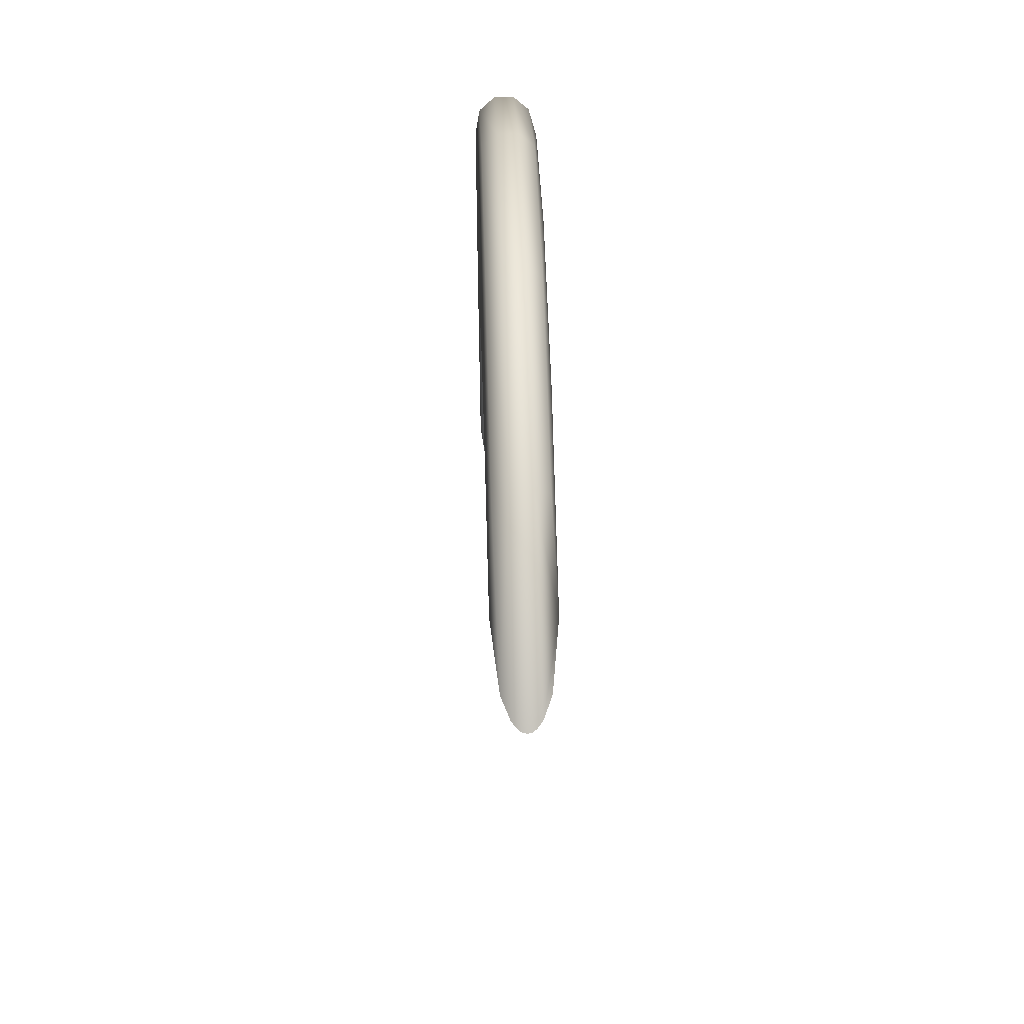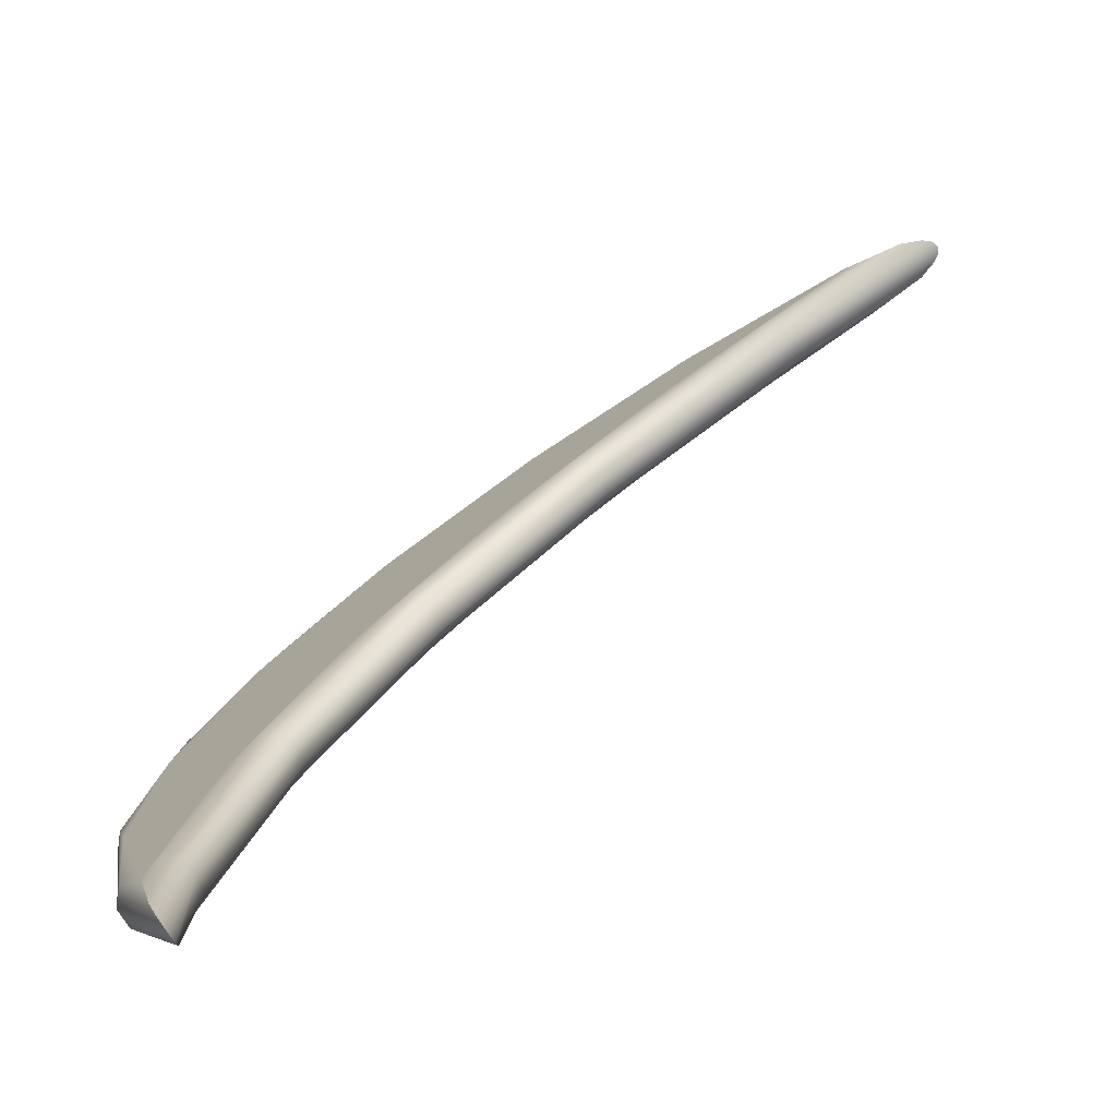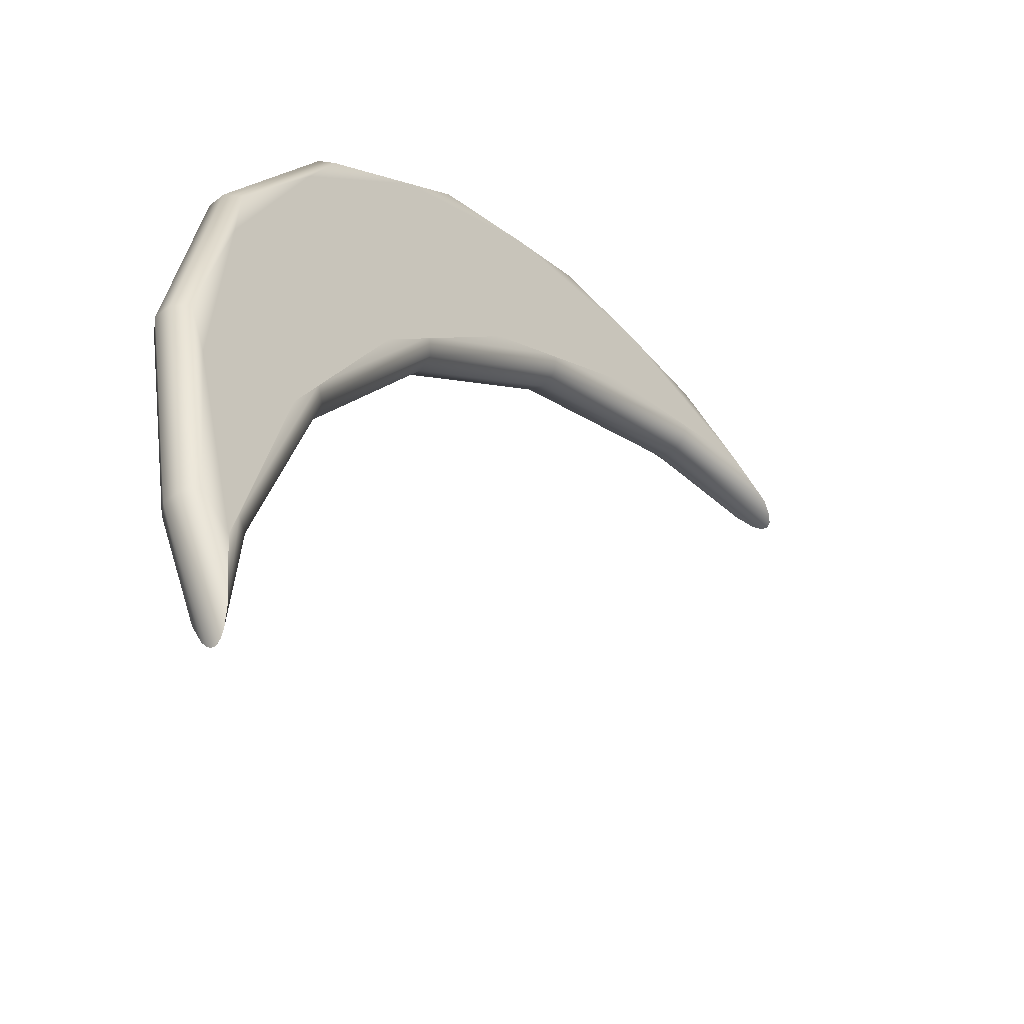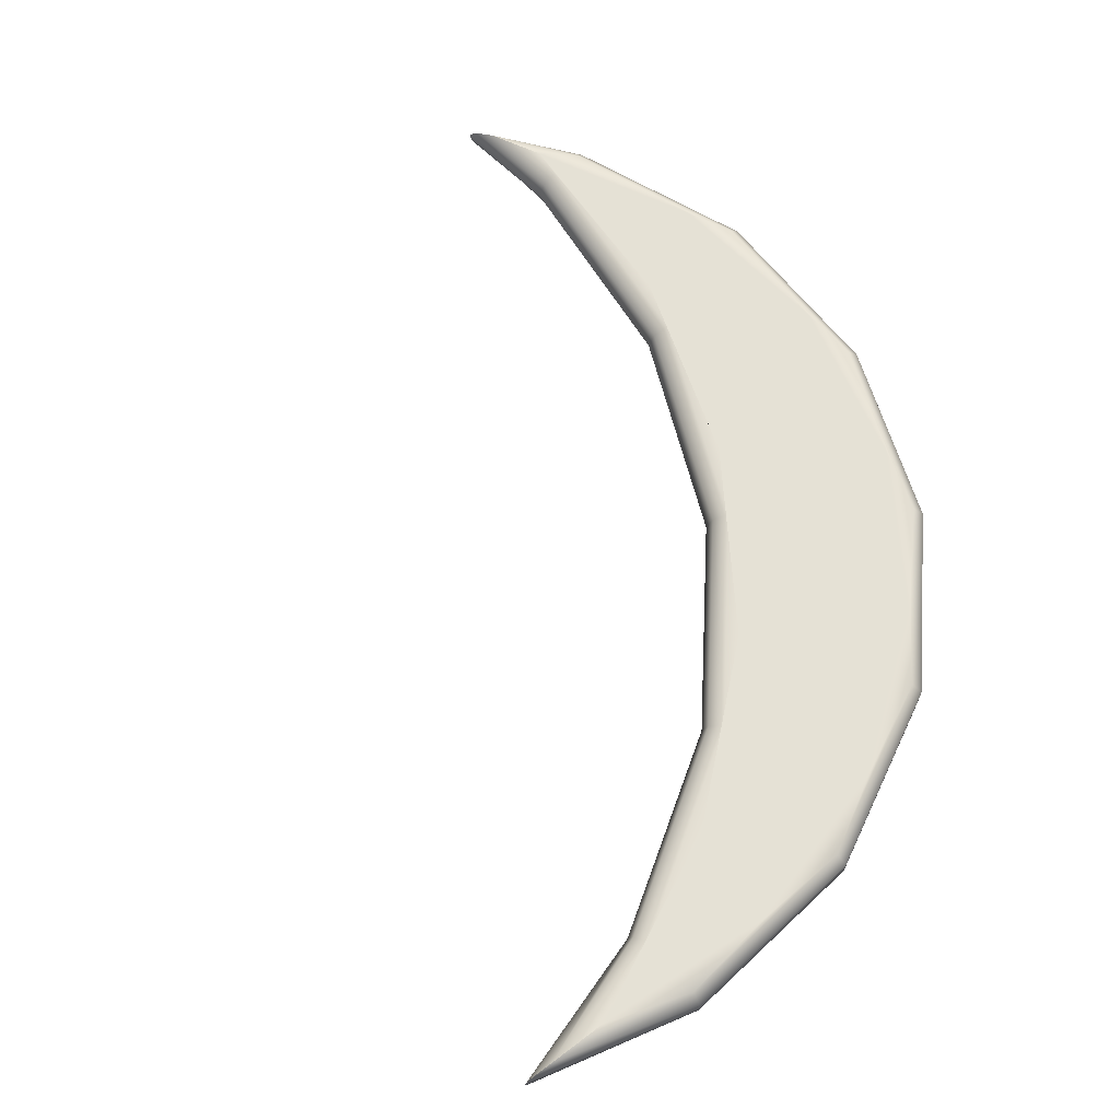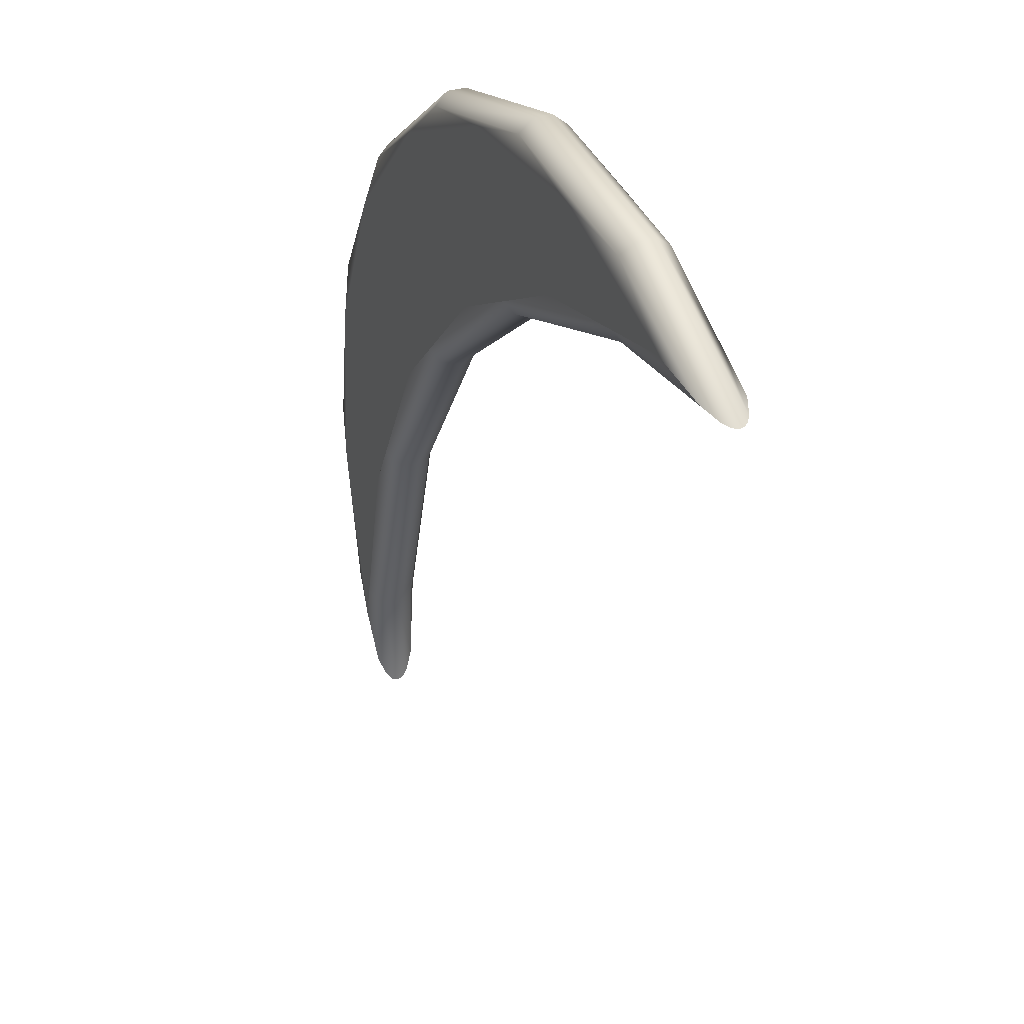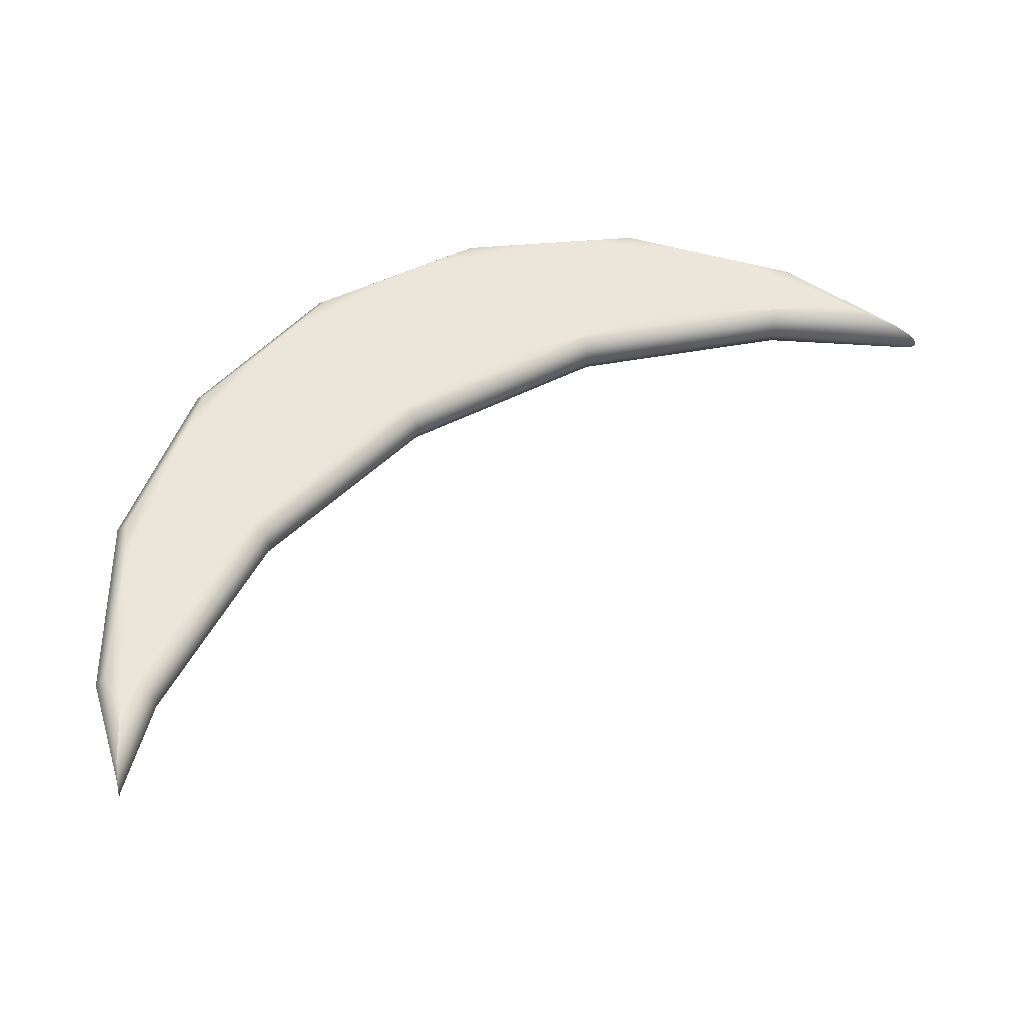
<metadata>
{"format":"obj","ext":"obj","renderer":"f3d","projection":"perspective","resolution":1024,"background":"white","views":[{"elev":55.1,"azim":88.5,"up":"+Y"},{"elev":-77.4,"azim":32.6,"up":"+Y"},{"elev":-48.2,"azim":-48.6,"up":"+Y"},{"elev":64.9,"azim":131.3,"up":"+Z"},{"elev":33.4,"azim":67.2,"up":"+Y"},{"elev":55.4,"azim":11.0,"up":"+Z"}]}
</metadata>
<code>
g ソリッド1
v -16.58 6.046 0.329
v -16.58 6.046 0.671
v -16.37 6.046 0.06699
v -16.37 6.046 0.933
v -16.07 5.085 0
v -16.07 5.085 1
v -15.87 2.239 0.329
v -15.87 2.239 0.671
v -15.87 9.853 0.329
v -15.87 9.853 0.671
v -15.78 8.603 0
v -15.78 8.603 1
v -15.67 2.318 0.06699
v -15.67 2.318 0.933
v -15.67 9.774 0.06699
v -15.67 9.774 0.933
v -15.12 1.685 0
v -15.12 1.685 1
v -15.12 1.673 0
v -15.12 1.673 1
v -14.96 2.255 0.007596
v -14.96 2.255 0.9924
v -14.87 0.5364 0.1283
v -14.87 0.5364 0.8717
v -14.77 0.1786 0.2705
v -14.77 0.1786 0.7295
v -14.73 0.05952 0.3646
v -14.73 0.05953 0.6354
v -14.72 0.01711 0.4269
v -14.72 0.01711 0.5731
v -14.72 0 0.5
v -14.67 2.211 0.1786
v -14.67 2.211 0.8214
v -14.55 2.193 0.5
v -14.3 11.81 0
v -14.3 11.81 1
v -14.13 5.654 0
v -14.13 5.654 1
v -13.83 13.15 0.329
v -13.83 13.15 0.671
v -13.67 13 0.06699
v -13.67 13 0.933
v -13.63 6.564 0.007596
v -13.63 6.564 0.9924
v -13.36 6.435 0.1786
v -13.36 6.435 0.8214
v -13.26 6.385 0.5
v -12.11 9.214 0
v -12.11 9.214 1
v -11.81 14.3 0
v -11.81 14.3 1
v -11.09 10.29 0.007596
v -11.09 10.29 0.9924
v -10.87 10.09 0.1786
v -10.87 10.09 0.8214
v -10.79 10.01 0.5
v -10.74 15.48 0.329
v -10.74 15.48 0.671
v -10.65 15.28 0.06699
v -10.65 15.28 0.933
v -9.214 12.11 0
v -9.214 12.11 1
v -8.603 15.78 0
v -8.603 15.78 1
v -7.564 13.1 0.007596
v -7.564 13.1 0.9924
v -7.416 12.84 0.1786
v -7.416 12.84 0.8214
v -7.358 12.74 0.5
v -7.018 16.54 0.329
v -7.018 16.54 0.671
v -6.998 16.32 0.06699
v -6.998 16.32 0.933
v -5.654 14.13 0
v -5.654 14.13 1
v -5.085 16.07 0
v -5.085 16.07 1
v -3.366 14.75 0.007596
v -3.366 14.75 0.9924
v -3.3 14.46 0.1786
v -3.3 14.46 0.8214
v -3.274 14.35 0.5
v -3.222 15.97 0.06699
v -3.222 15.97 0.933
v -3.162 16.18 0.329
v -3.162 16.18 0.671
v -1.685 15.12 0
v -1.685 15.12 1
v -1.673 15.12 0
v -1.673 15.12 1
v -0.5364 14.87 0.1283
v -0.5364 14.87 0.8717
v -0.1786 14.77 0.2705
v -0.1786 14.77 0.7295
v -0.05952 14.73 0.3646
v -0.05952 14.73 0.6354
v -0.01711 14.72 0.4269
v -0.01711 14.72 0.5731
v 0 14.72 0.5
f 17 5 37
f 37 5 11
f 37 11 48
f 48 11 35
f 48 35 61
f 61 35 50
f 61 50 63
f 61 63 74
f 74 63 76
f 74 76 87
f 18 6 20
f 20 6 14
f 20 14 24
f 24 14 8
f 24 8 26
f 26 8 27
f 26 27 28
f 28 27 29
f 28 29 30
f 30 29 31
f 14 6 4
f 4 6 12
f 4 12 16
f 16 12 36
f 16 36 42
f 42 36 51
f 42 51 60
f 60 51 64
f 60 64 73
f 73 64 77
f 73 77 84
f 84 77 90
f 84 90 92
f 77 88 90
f 94 96 92
f 92 96 86
f 92 86 84
f 84 86 73
f 98 97 96
f 96 97 95
f 96 95 93
f 98 99 97
f 91 89 93
f 93 89 85
f 93 85 96
f 96 85 86
f 87 76 89
f 89 76 83
f 89 83 85
f 85 83 70
f 85 70 71
f 71 70 58
f 71 58 60
f 60 58 42
f 83 76 72
f 72 76 63
f 72 63 59
f 59 63 50
f 59 50 41
f 41 50 35
f 41 35 15
f 15 35 11
f 15 11 3
f 3 11 5
f 3 5 13
f 13 5 19
f 13 19 23
f 5 17 19
f 13 23 7
f 7 23 25
f 7 25 27
f 8 14 2
f 2 14 4
f 2 4 10
f 10 4 16
f 10 16 40
f 40 16 42
f 40 42 58
f 2 1 8
f 8 1 7
f 8 7 27
f 13 7 3
f 3 7 1
f 3 1 15
f 15 1 9
f 15 9 41
f 41 9 39
f 41 39 59
f 59 39 57
f 59 57 72
f 72 57 70
f 72 70 83
f 1 2 9
f 9 2 10
f 9 10 39
f 39 10 40
f 39 40 57
f 57 40 58
f 57 58 70
f 60 73 71
f 71 73 86
f 71 86 85
f 97 99 82
f 82 99 98
f 82 98 96
f 96 94 82
f 82 94 92
f 82 92 81
f 81 92 79
f 81 79 68
f 68 79 66
f 68 66 55
f 55 66 53
f 55 53 46
f 46 53 44
f 46 44 33
f 33 44 22
f 33 22 24
f 24 22 20
f 20 22 18
f 18 22 38
f 38 22 44
f 38 44 49
f 49 44 53
f 49 53 62
f 62 53 66
f 62 66 75
f 75 66 79
f 75 79 88
f 88 79 90
f 90 79 92
f 24 26 33
f 33 26 31
f 33 31 34
f 34 31 25
f 34 25 23
f 26 28 31
f 31 28 30
f 29 27 31
f 31 27 25
f 19 21 23
f 23 21 32
f 23 32 34
f 34 32 47
f 34 47 46
f 46 47 55
f 19 17 21
f 21 17 37
f 21 37 43
f 43 37 48
f 43 48 52
f 52 48 61
f 52 61 65
f 65 61 74
f 65 74 78
f 78 74 87
f 78 87 89
f 89 91 78
f 78 91 80
f 78 80 65
f 65 80 67
f 65 67 52
f 52 67 54
f 52 54 43
f 43 54 45
f 43 45 21
f 21 45 32
f 91 93 80
f 80 93 82
f 80 82 67
f 67 82 69
f 67 69 54
f 54 69 56
f 54 56 45
f 45 56 47
f 45 47 32
f 93 95 82
f 82 95 97
f 46 33 34
f 68 55 56
f 56 55 47
f 81 68 69
f 69 68 56
f 69 82 81
f 88 77 75
f 75 77 64
f 75 64 62
f 62 64 51
f 62 51 36
f 62 36 49
f 49 36 12
f 49 12 38
f 38 12 6
f 38 6 18

</code>
